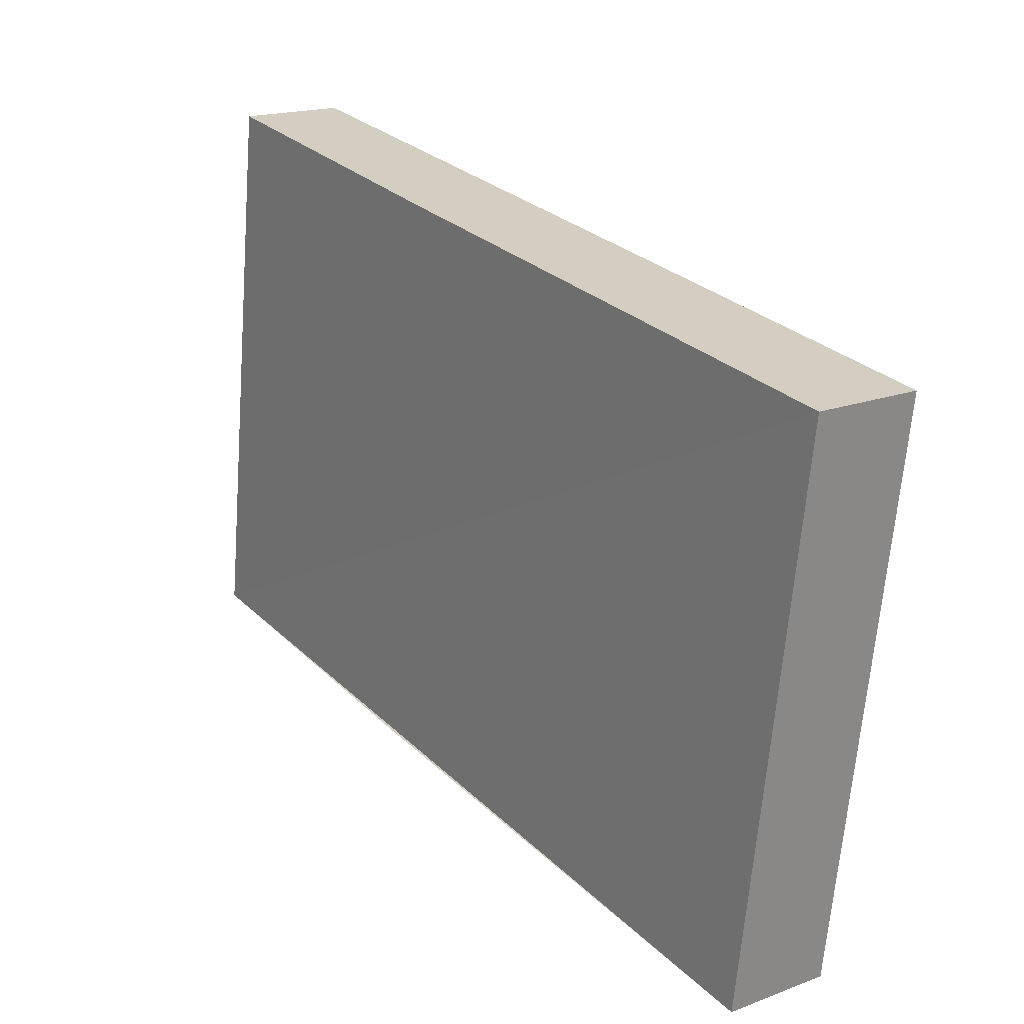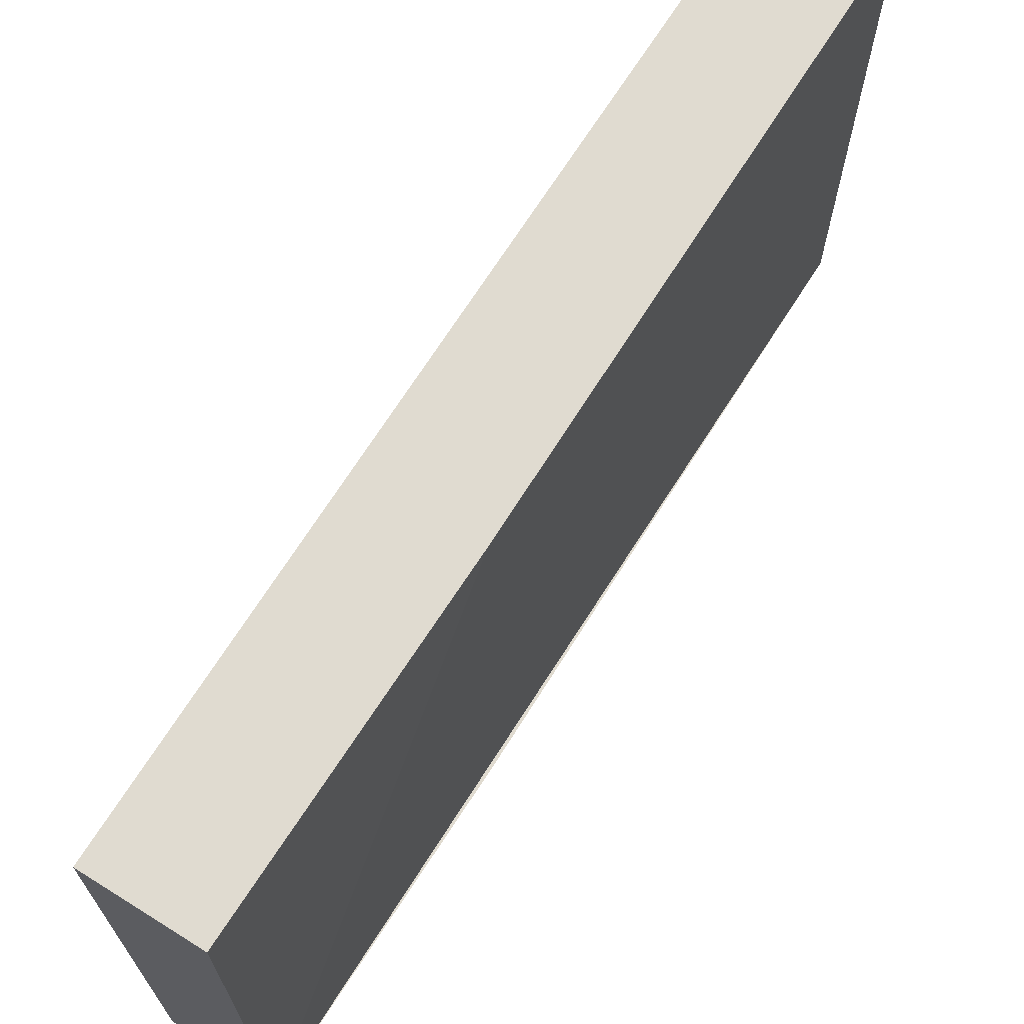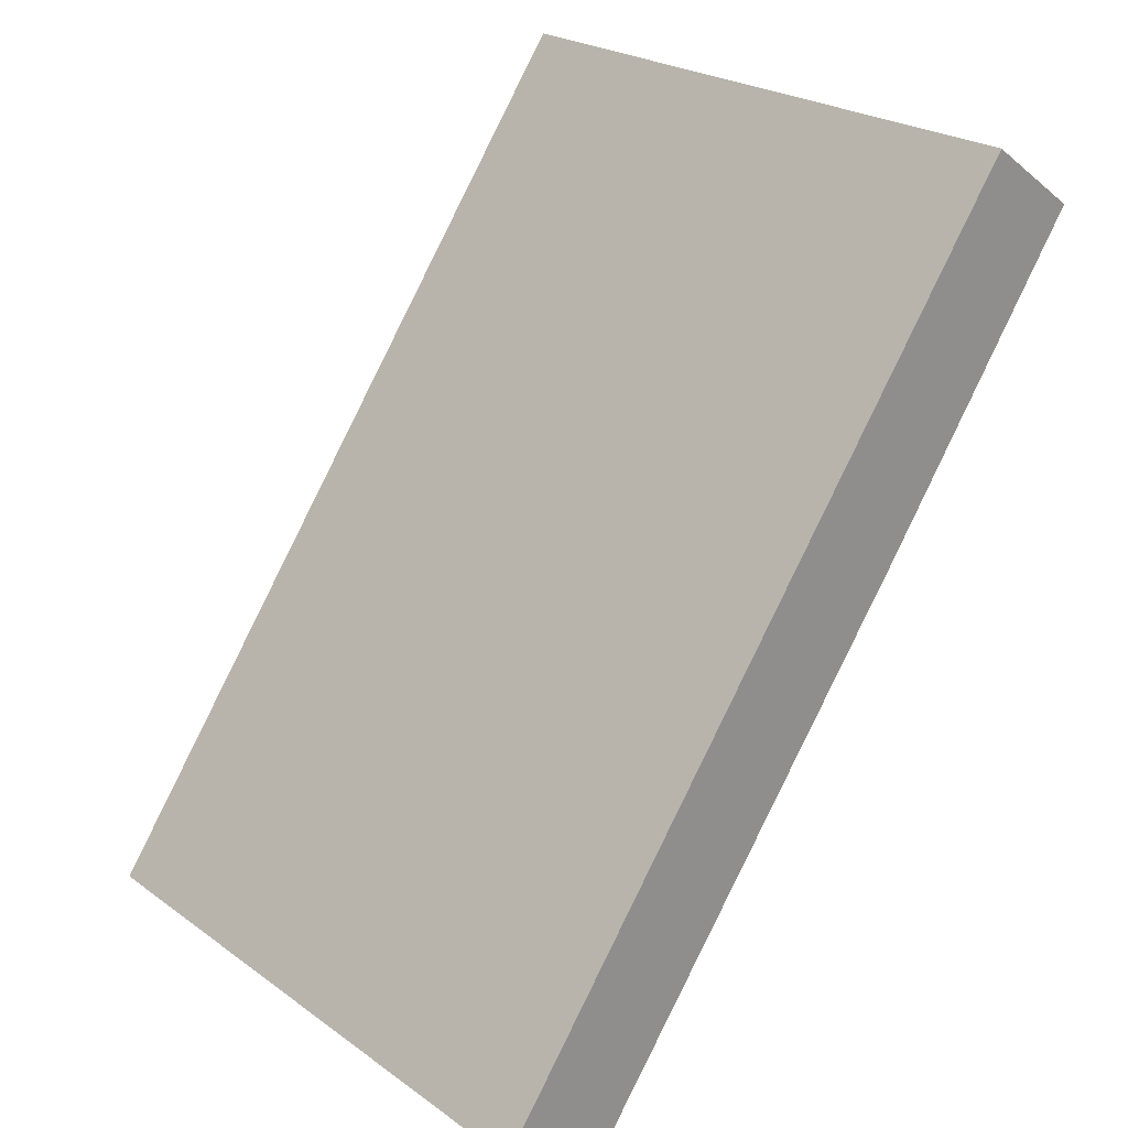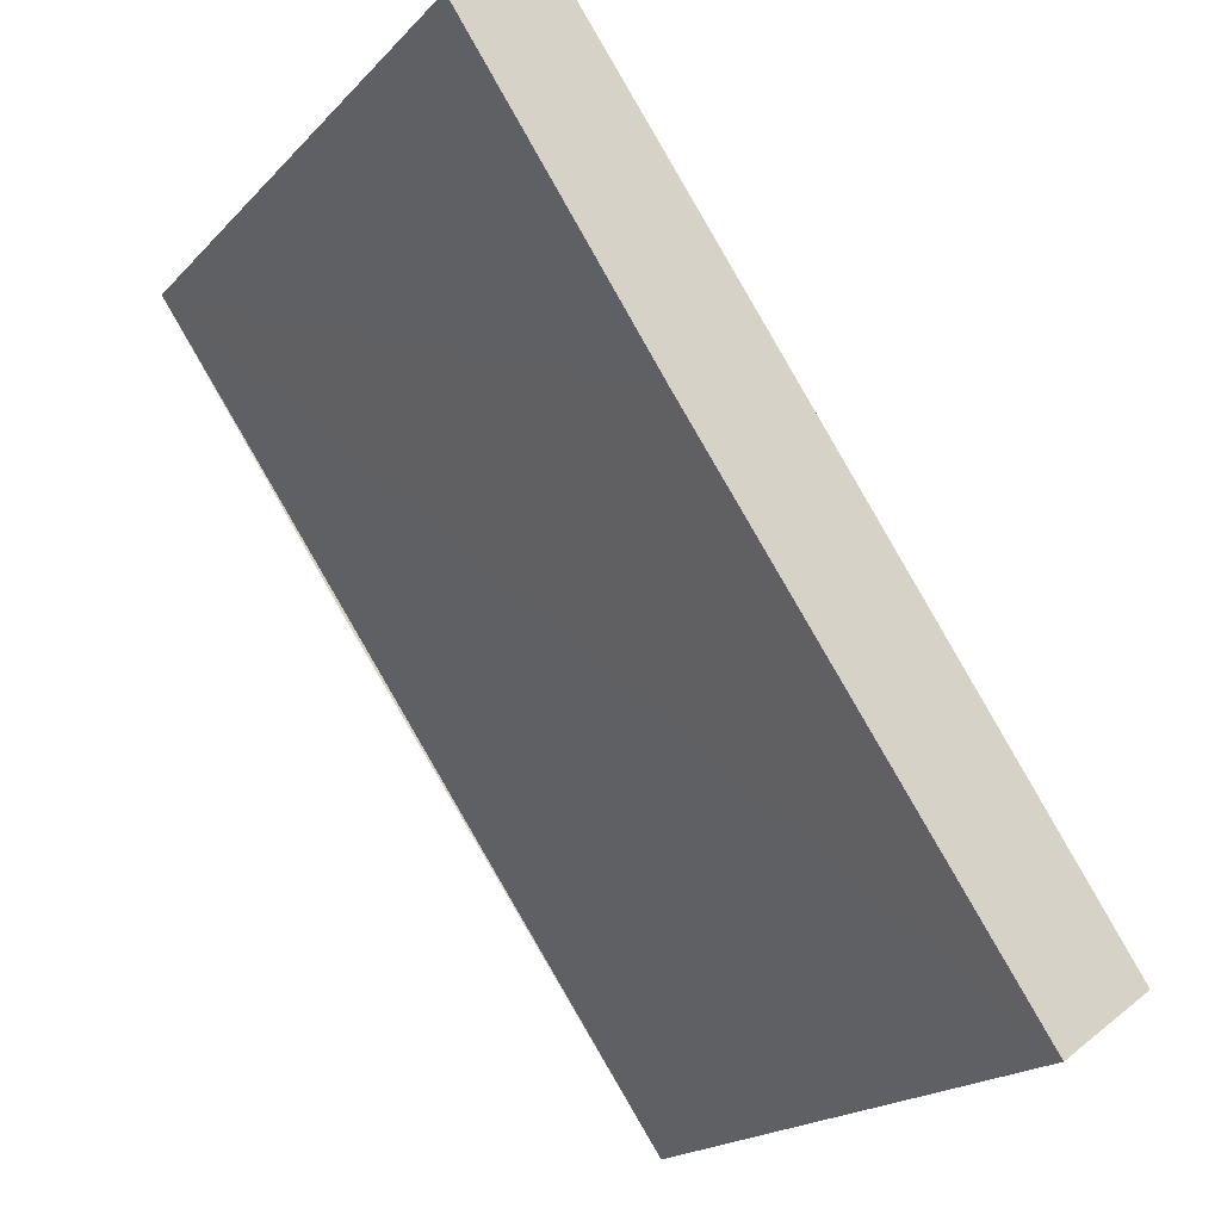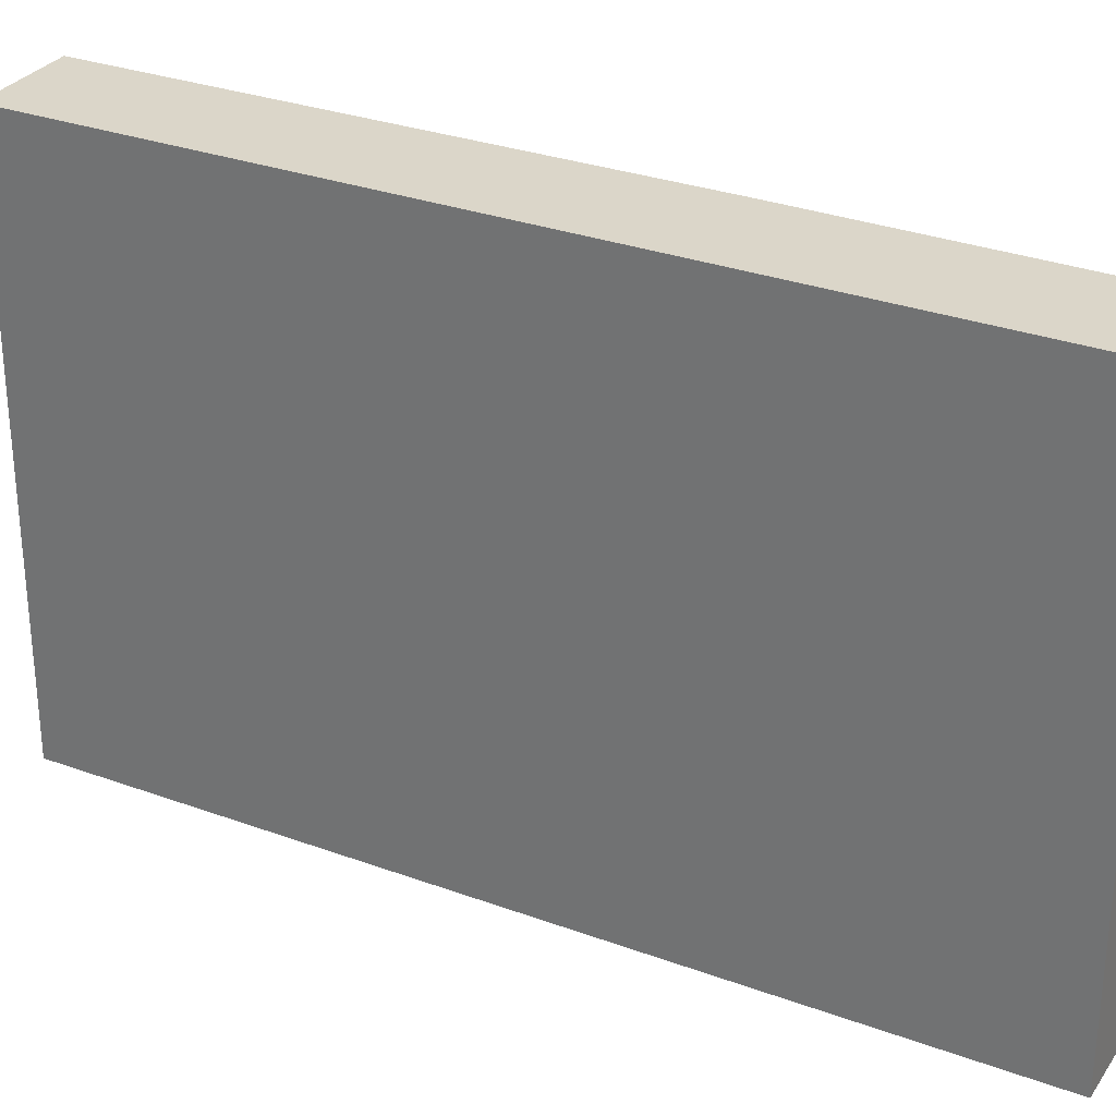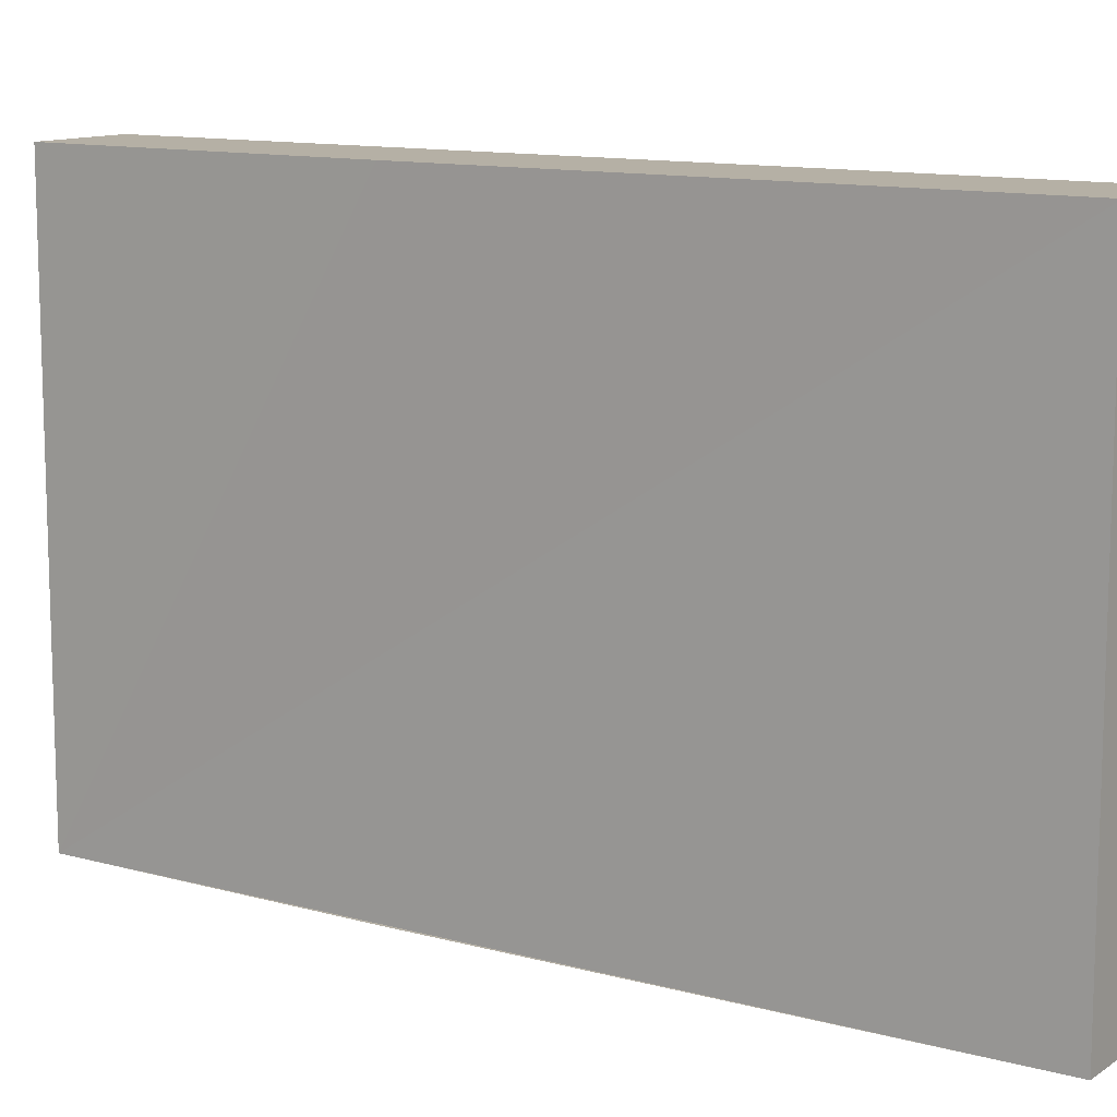
<metadata>
{"format":"obj","ext":"obj","renderer":"f3d","projection":"perspective","resolution":1024,"background":"white","views":[{"elev":-65.4,"azim":175.5,"up":"+Z"},{"elev":69.8,"azim":67.7,"up":"+Y"},{"elev":24.0,"azim":-40.4,"up":"+Z"},{"elev":-19.6,"azim":150.2,"up":"+Z"},{"elev":30.1,"azim":-26.5,"up":"+Y"},{"elev":11.7,"azim":158.8,"up":"+Y"}]}
</metadata>
<code>
v  0 4.384 2.684e-16
v  3.2 4.384 3.074
v  0.664 4.384 -0.475
v  3.988 4.384 5.637
v  4.647 4.384 5.165
v  4.647 -3.163e-16 5.165
v  0.664 2.909e-17 -0.475
v  3.2 -1.882e-16 3.074
v  0 0 0
v  3.988 -3.452e-16 5.637
g defaultobject
f 1 2 3
f 2 1 4
f 2 4 5
f 6 2 5
f 2 6 3
f 3 6 7
f 7 6 8
f 7 1 3
f 1 7 9
f 9 4 1
f 4 9 10
f 10 5 4
f 5 10 6
f 8 9 7
f 9 8 10
f 10 8 6

</code>
